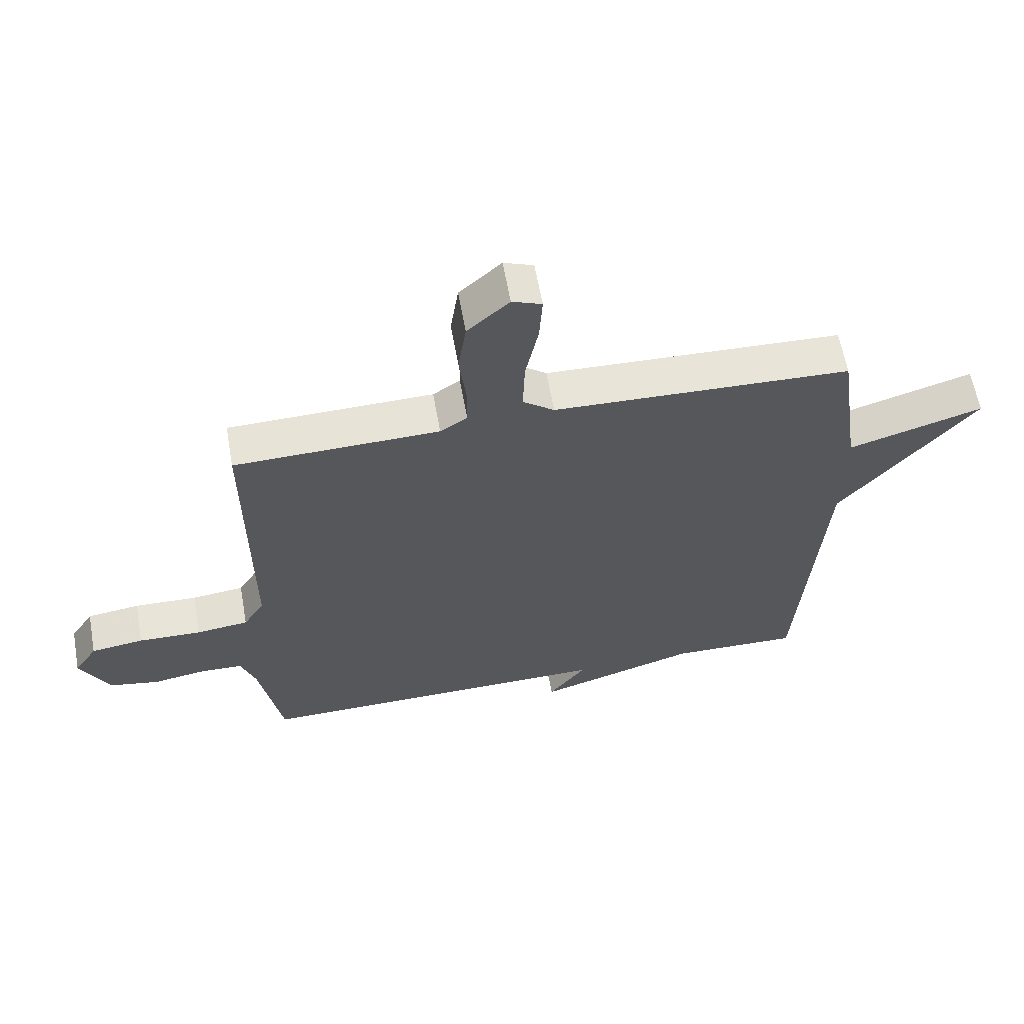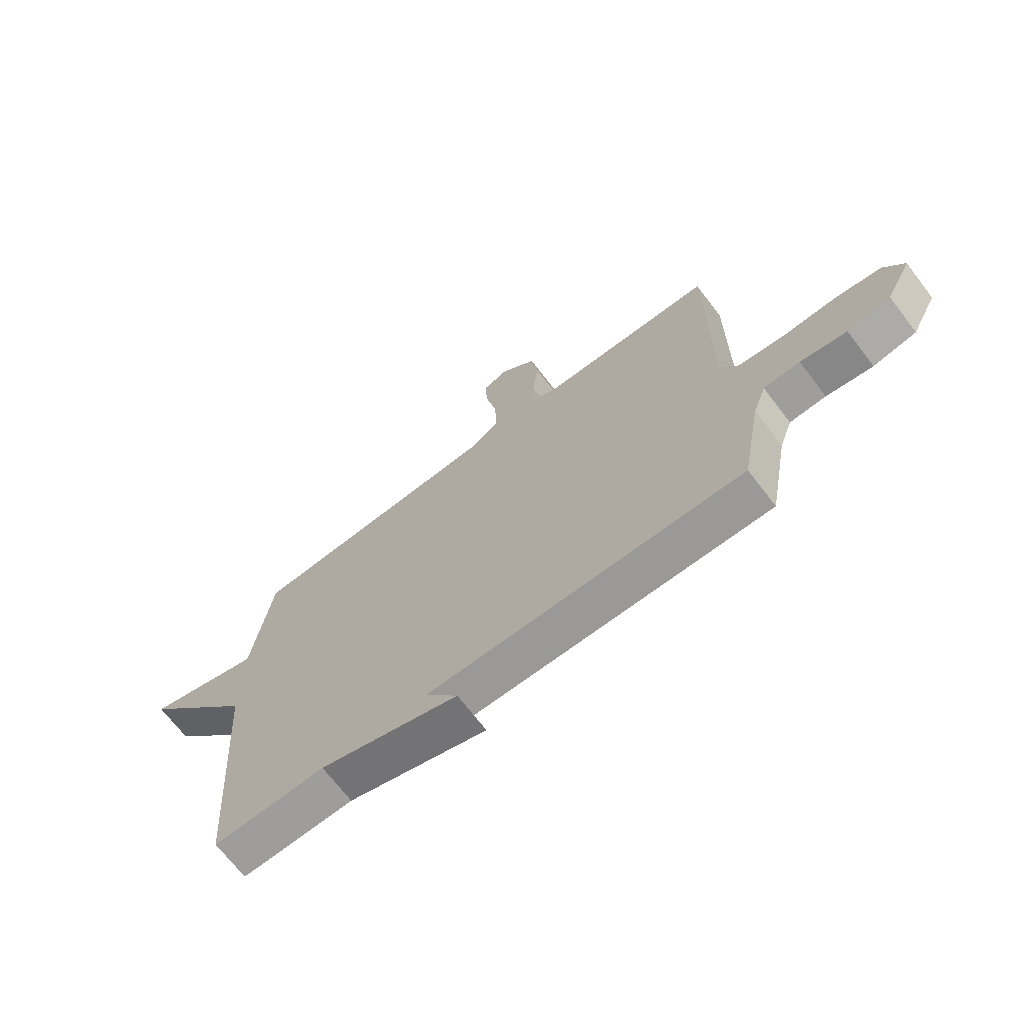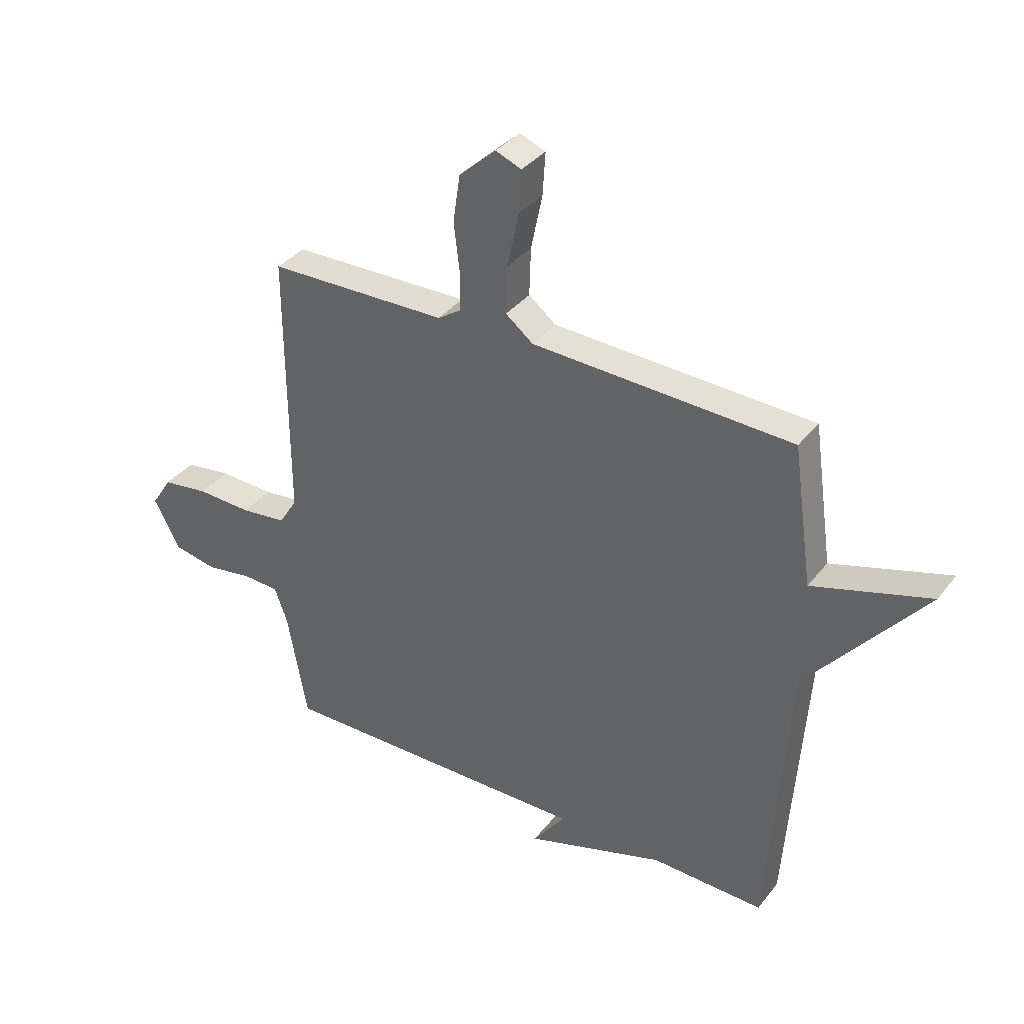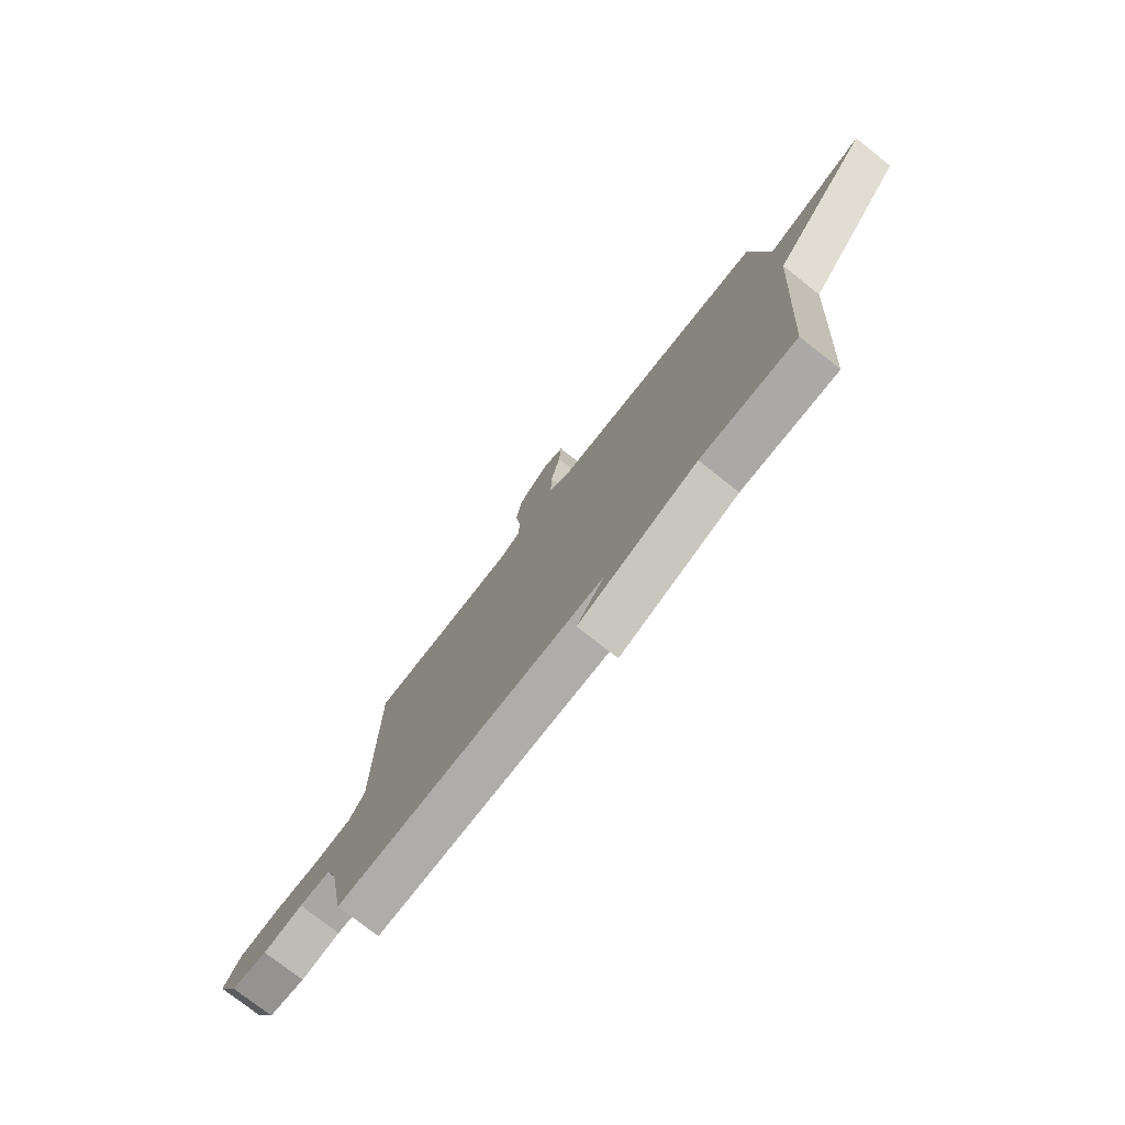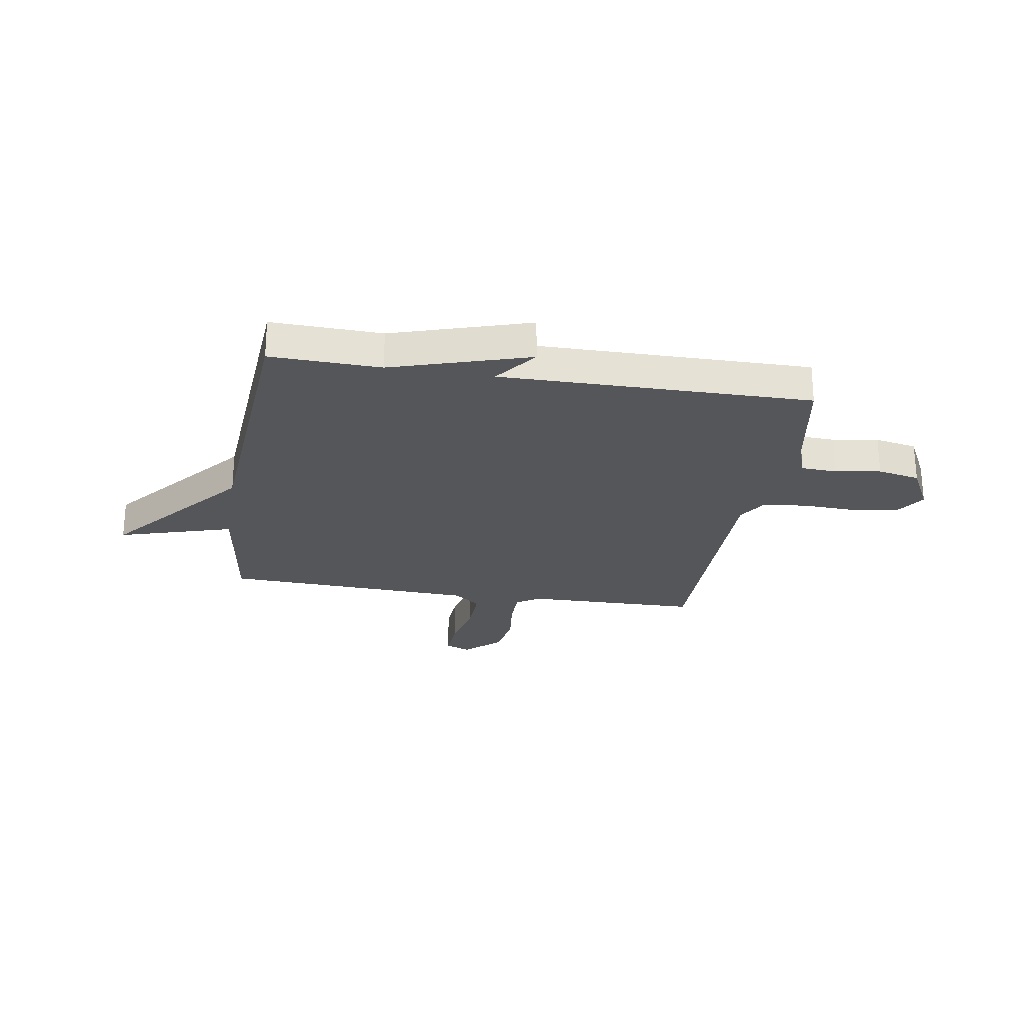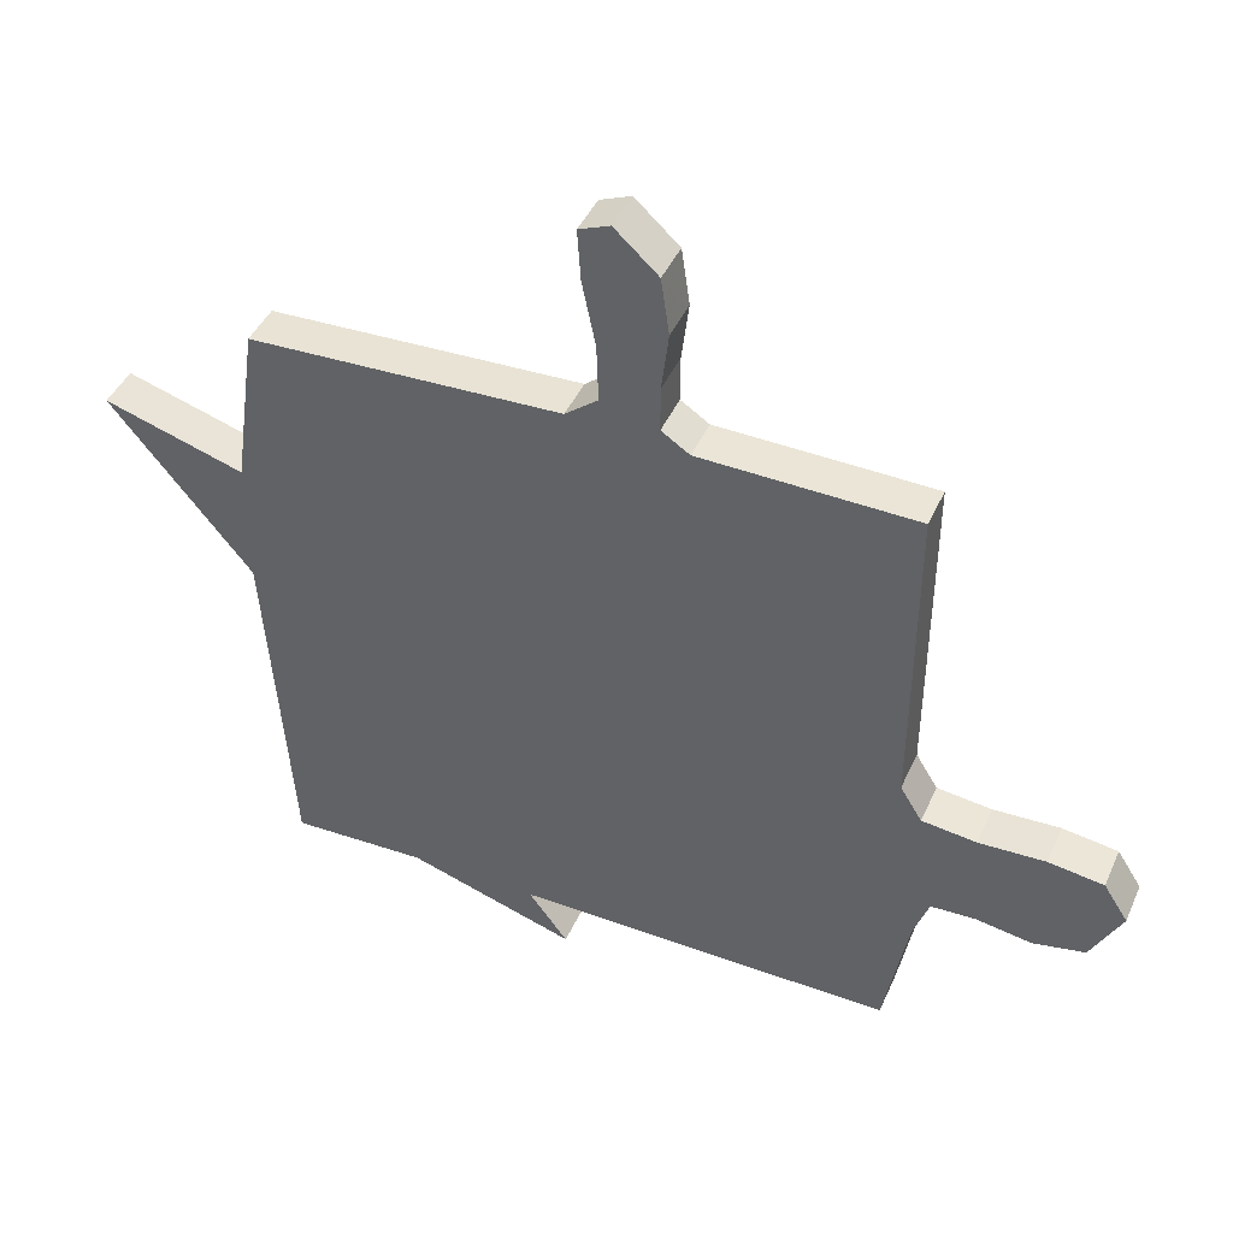
<metadata>
{"format":"obj","ext":"obj","renderer":"f3d","projection":"perspective","resolution":1024,"background":"white","views":[{"elev":61.5,"azim":-10.1,"up":"+Z"},{"elev":-69.3,"azim":-142.5,"up":"+Z"},{"elev":36.1,"azim":32.8,"up":"+Z"},{"elev":-76.9,"azim":51.9,"up":"+Z"},{"elev":-25.2,"azim":170.6,"up":"+Y"},{"elev":43.4,"azim":-157.0,"up":"+Z"}]}
</metadata>
<code>
v 0.5 0.07 -0.5
v 0.29 0.07 -0.494
v 0.029 0.07 -0.576
v 0.09 0.07 -0.494
v -0.5 0.07 -0.5
v -0.537 0.07 -0.296
v -0.561 0.07 -0.229
v -0.629 0.07 -0.226
v -0.716 0.07 -0.24
v -0.797 0.07 -0.224
v -0.845 0.07 -0.132
v -0.807 0.07 -0.073
v -0.721 0.07 -0.061
v -0.618 0.07 -0.065
v -0.533 0.07 -0.055
v -0.499 0.07 0
v -0.5 0.07 0.5
v -0.167 0.07 0.507
v -0.123 0.07 0.536
v -0.123 0.07 0.607
v -0.134 0.07 0.698
v -0.121 0.07 0.786
v -0.053 0.07 0.848
v -0.005 0.07 0.829
v -0.01 0.07 0.75
v -0.031 0.07 0.648
v -0.034 0.07 0.559
v 0.017 0.07 0.519
v 0.5 0.07 0.5
v 0.537 0.07 0.242
v 0.755 0.07 0.308
v 0.537 0.07 0.042
v 0.5 0 -0.5
v 0.29 0 -0.494
v 0.029 0 -0.576
v 0.09 0 -0.494
v -0.5 0 -0.5
v -0.537 0 -0.296
v -0.561 0 -0.229
v -0.629 0 -0.226
v -0.716 0 -0.24
v -0.797 0 -0.224
v -0.845 0 -0.132
v -0.807 0 -0.073
v -0.721 0 -0.061
v -0.618 0 -0.065
v -0.533 0 -0.055
v -0.499 0 0
v -0.5 0 0.5
v -0.167 0 0.507
v -0.123 0 0.536
v -0.123 0 0.607
v -0.134 0 0.698
v -0.121 0 0.786
v -0.053 0 0.848
v -0.005 0 0.829
v -0.01 0 0.75
v -0.031 0 0.648
v -0.034 0 0.559
v 0.017 0 0.519
v 0.5 0 0.5
v 0.537 0 0.242
v 0.755 0 0.308
v 0.537 0 0.042
f 30 31 32
f 32 1 2
f 30 32 2
f 29 30 2
f 28 29 2
f 27 28 2
f 24 25 26
f 23 24 26
f 22 23 26
f 21 22 26
f 20 21 26
f 19 20 26 27
f 18 19 27 2
f 16 17 18 2
f 12 13 14
f 11 12 14
f 10 11 14
f 9 10 14
f 8 9 14
f 7 8 14 15
f 15 16 2
f 7 15 2
f 6 7 2
f 2 3 4
f 6 2 4
f 4 5 6
f 64 63 62
f 34 33 64
f 34 64 62
f 34 62 61
f 34 61 60
f 34 60 59
f 58 57 56
f 58 56 55
f 58 55 54
f 58 54 53
f 58 53 52
f 59 58 52 51
f 34 59 51 50
f 34 50 49 48
f 46 45 44
f 46 44 43
f 46 43 42
f 46 42 41
f 46 41 40
f 47 46 40 39
f 34 48 47
f 34 47 39
f 34 39 38
f 36 35 34
f 36 34 38
f 38 37 36
f 1 33 34 2
f 2 34 35 3
f 3 35 36 4
f 4 36 37 5
f 5 37 38 6
f 6 38 39 7
f 7 39 40 8
f 8 40 41 9
f 9 41 42 10
f 10 42 43 11
f 11 43 44 12
f 12 44 45 13
f 13 45 46 14
f 14 46 47 15
f 15 47 48 16
f 16 48 49 17
f 17 49 50 18
f 18 50 51 19
f 19 51 52 20
f 20 52 53 21
f 21 53 54 22
f 22 54 55 23
f 23 55 56 24
f 24 56 57 25
f 25 57 58 26
f 26 58 59 27
f 27 59 60 28
f 28 60 61 29
f 29 61 62 30
f 30 62 63 31
f 31 63 64 32
f 32 64 33 1

</code>
